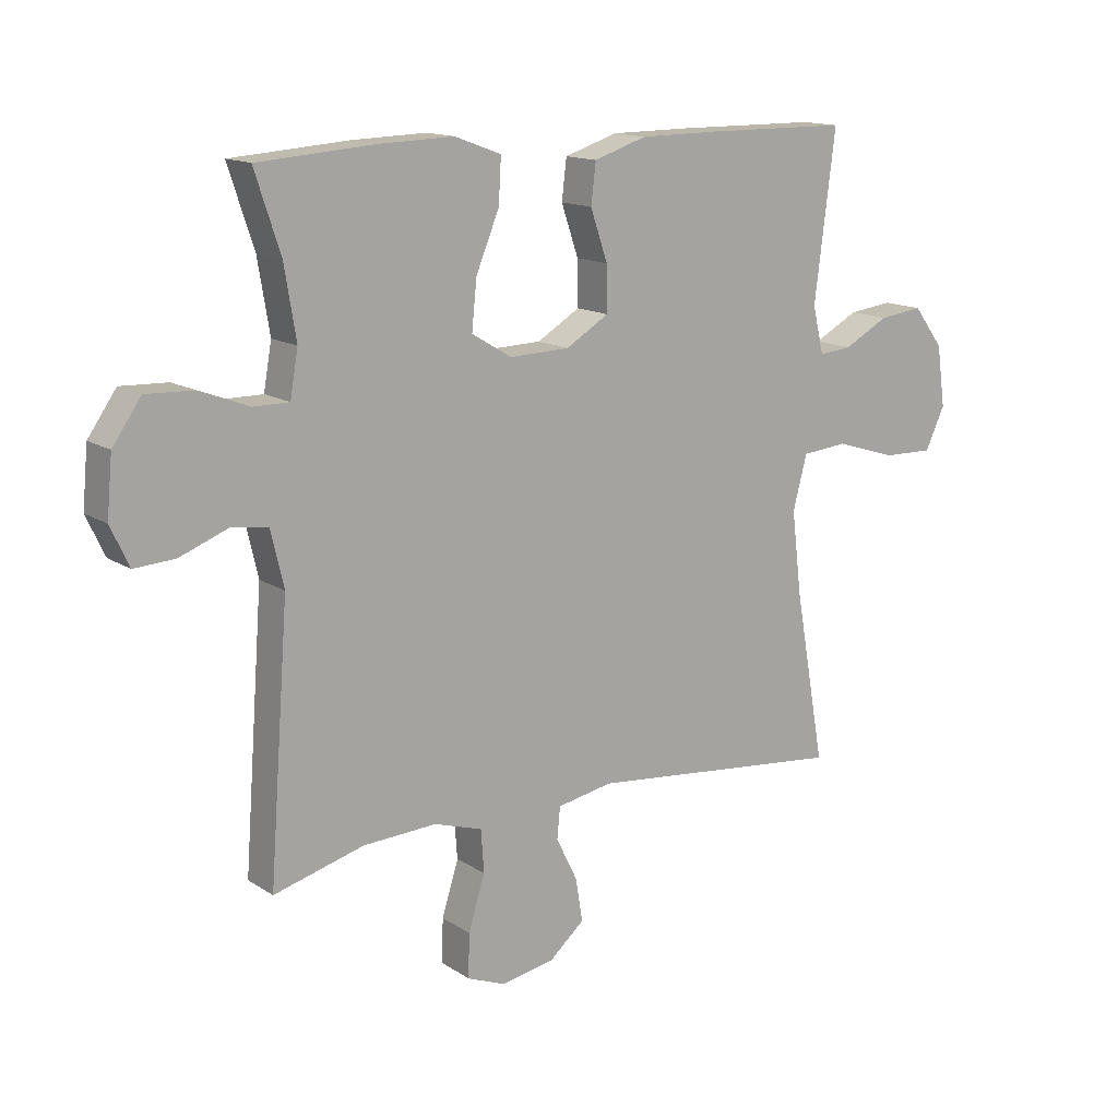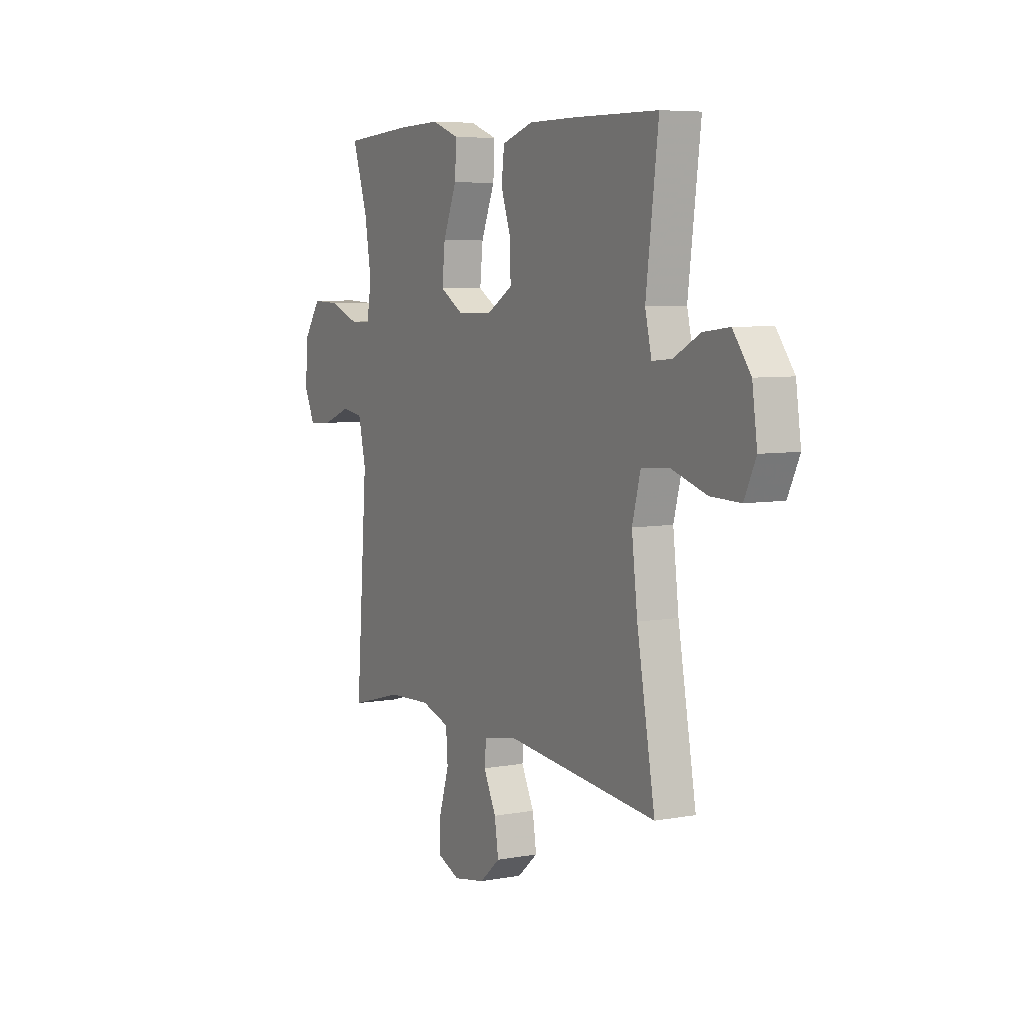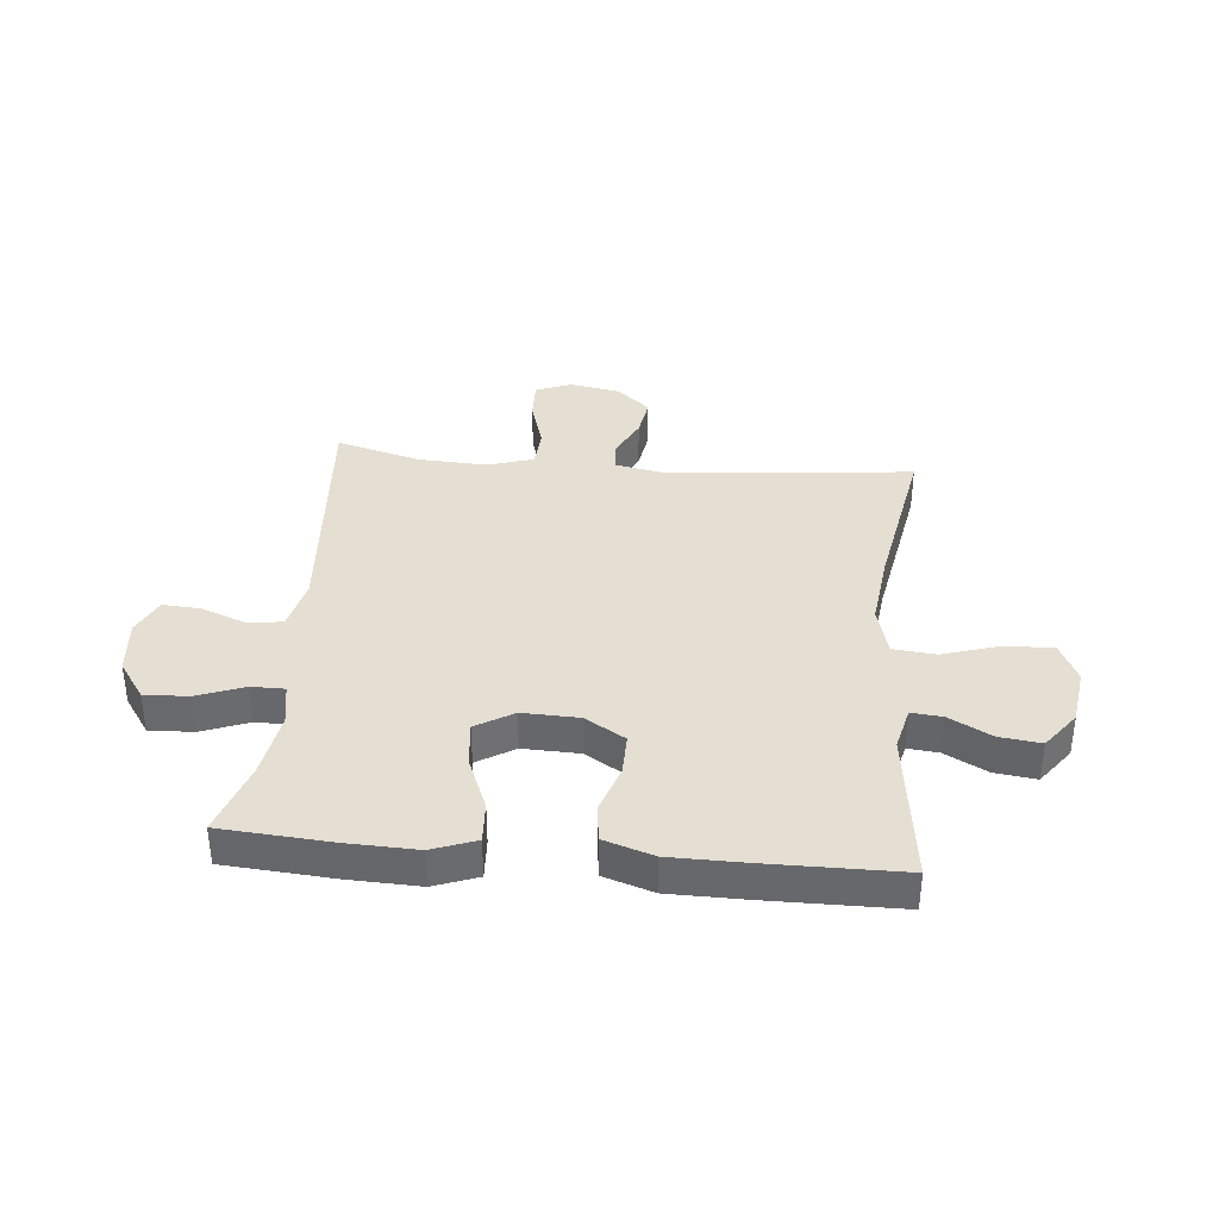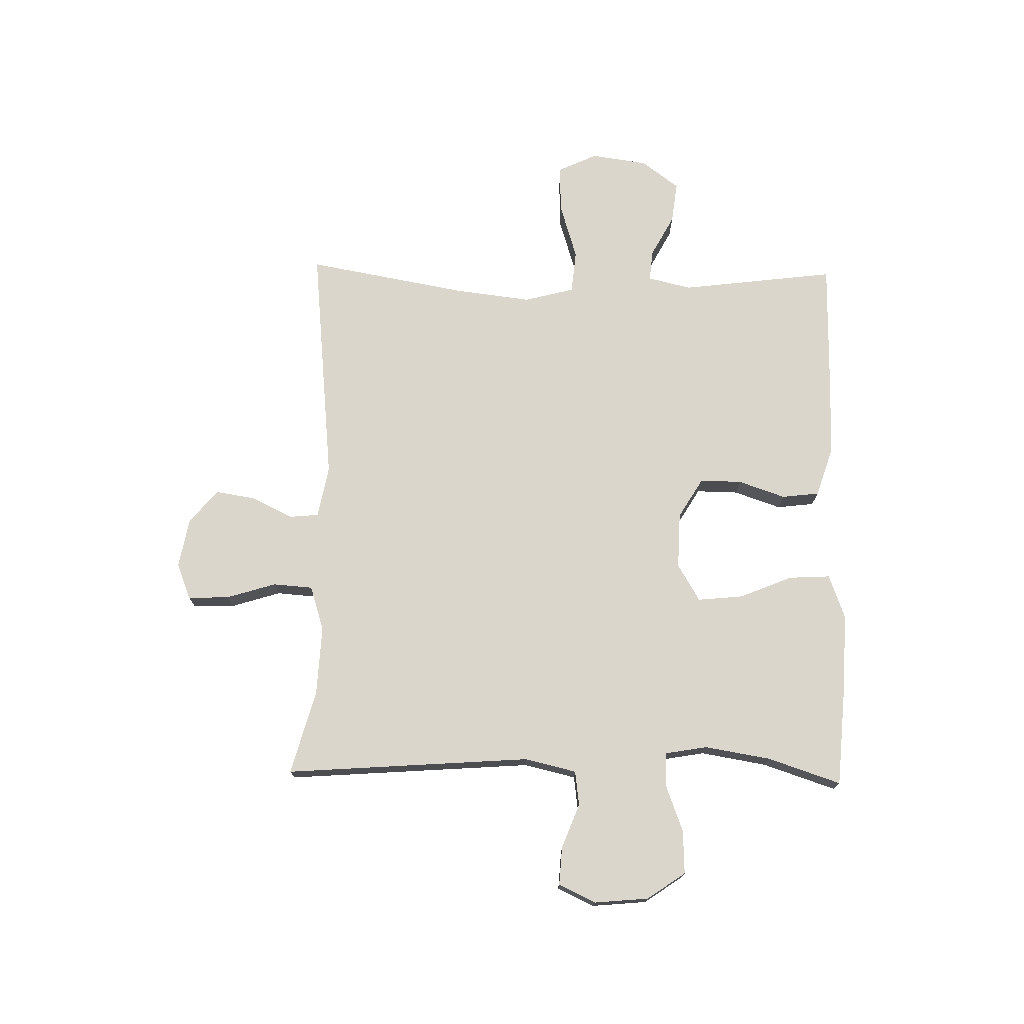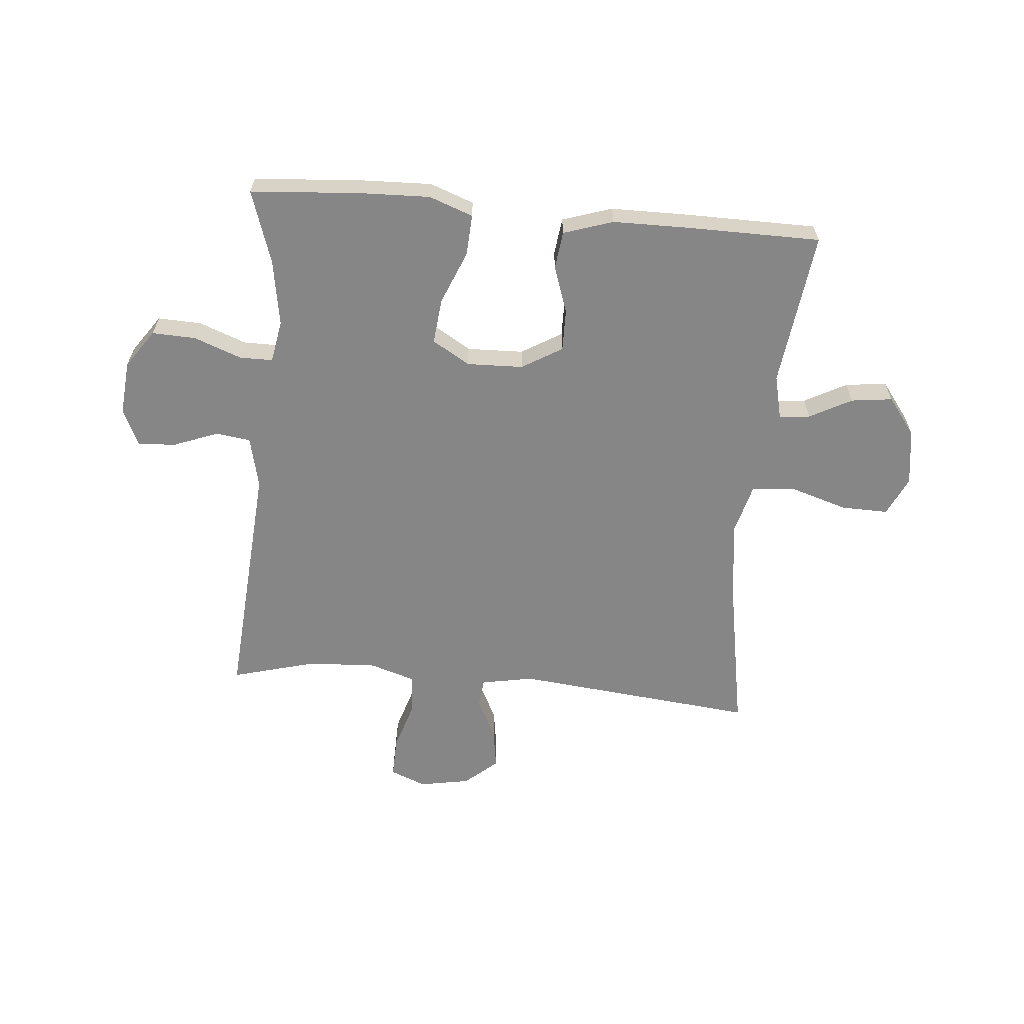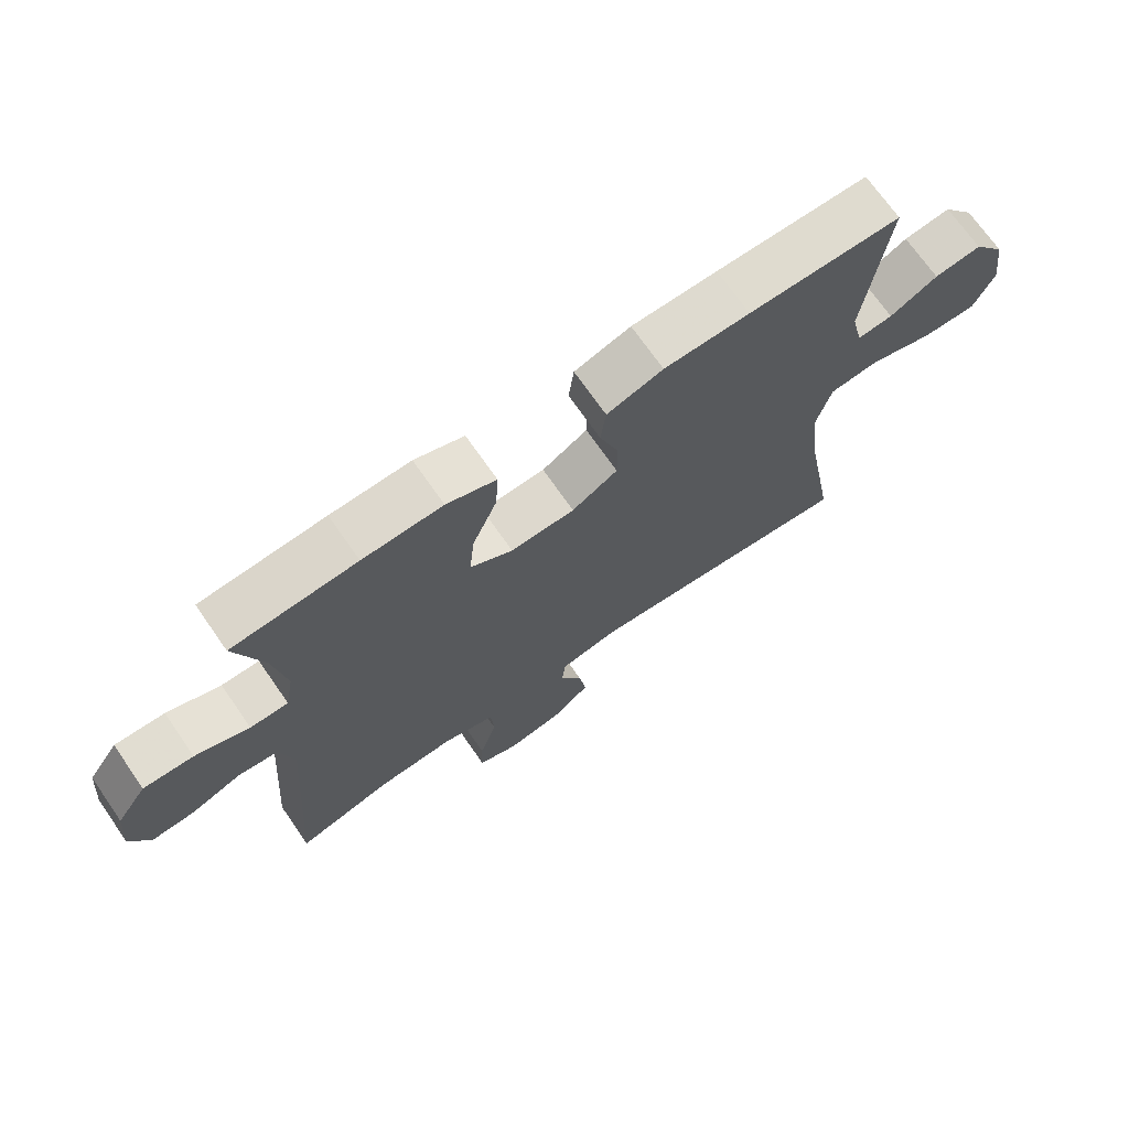
<metadata>
{"format":"obj","ext":"obj","renderer":"f3d","projection":"perspective","resolution":1024,"background":"white","views":[{"elev":14.3,"azim":-36.0,"up":"+Z"},{"elev":6.3,"azim":61.4,"up":"+Z"},{"elev":36.9,"azim":5.3,"up":"+Y"},{"elev":73.8,"azim":-88.8,"up":"+Y"},{"elev":-62.1,"azim":-5.1,"up":"+Y"},{"elev":70.7,"azim":-34.8,"up":"+Z"}]}
</metadata>
<code>
v 0.5 0.07 0.5
v 0.466 0.07 0.23
v 0.484 0.07 0.154
v 0.538 0.07 0.159
v 0.611 0.07 0.198
v 0.683 0.07 0.207
v 0.732 0.07 0.142
v 0.746 0.07 0.043
v 0.714 0.07 -0.025
v 0.632 0.07 -0.023
v 0.532 0.07 0.008
v 0.457 0.07 0.001
v 0.434 0.07 -0.086
v 0.45 0.07 -0.22
v 0.5 0.07 -0.5
v 0.079 0.07 -0.457
v -0.012 0.07 -0.474
v -0.017 0.07 -0.525
v 0.018 0.07 -0.596
v 0.029 0.07 -0.666
v -0.028 0.07 -0.715
v -0.116 0.07 -0.731
v -0.178 0.07 -0.706
v -0.176 0.07 -0.635
v -0.149 0.07 -0.548
v -0.154 0.07 -0.479
v -0.233 0.07 -0.454
v -0.353 0.07 -0.46
v -0.5 0.07 -0.5
v -0.468 0.07 -0.071
v -0.489 0.07 0.019
v -0.549 0.07 0.027
v -0.627 0.07 -0.003
v -0.693 0.07 -0.007
v -0.723 0.07 0.057
v -0.714 0.07 0.152
v -0.668 0.07 0.218
v -0.592 0.07 0.215
v -0.51 0.07 0.184
v -0.452 0.07 0.184
v -0.439 0.07 0.258
v -0.458 0.07 0.373
v -0.5 0.07 0.5
v -0.31 0.07 0.514
v -0.188 0.07 0.518
v -0.112 0.07 0.49
v -0.116 0.07 0.418
v -0.154 0.07 0.326
v -0.162 0.07 0.247
v -0.097 0.07 0.208
v 0.001 0.07 0.211
v 0.071 0.07 0.253
v 0.07 0.07 0.326
v 0.042 0.07 0.408
v 0.05 0.07 0.473
v 0.136 0.07 0.501
v 0.267 0.07 0.502
v 0.5 0 0.5
v 0.466 0 0.23
v 0.484 0 0.154
v 0.538 0 0.159
v 0.611 0 0.198
v 0.683 0 0.207
v 0.732 0 0.142
v 0.746 0 0.043
v 0.714 0 -0.025
v 0.632 0 -0.023
v 0.532 0 0.008
v 0.457 0 0.001
v 0.434 0 -0.086
v 0.45 0 -0.22
v 0.5 0 -0.5
v 0.079 0 -0.457
v -0.012 0 -0.474
v -0.017 0 -0.525
v 0.018 0 -0.596
v 0.029 0 -0.666
v -0.028 0 -0.715
v -0.116 0 -0.731
v -0.178 0 -0.706
v -0.176 0 -0.635
v -0.149 0 -0.548
v -0.154 0 -0.479
v -0.233 0 -0.454
v -0.353 0 -0.46
v -0.5 0 -0.5
v -0.468 0 -0.071
v -0.489 0 0.019
v -0.549 0 0.027
v -0.627 0 -0.003
v -0.693 0 -0.007
v -0.723 0 0.057
v -0.714 0 0.152
v -0.668 0 0.218
v -0.592 0 0.215
v -0.51 0 0.184
v -0.452 0 0.184
v -0.439 0 0.258
v -0.458 0 0.373
v -0.5 0 0.5
v -0.31 0 0.514
v -0.188 0 0.518
v -0.112 0 0.49
v -0.116 0 0.418
v -0.154 0 0.326
v -0.162 0 0.247
v -0.097 0 0.208
v 0.001 0 0.211
v 0.071 0 0.253
v 0.07 0 0.326
v 0.042 0 0.408
v 0.05 0 0.473
v 0.136 0 0.501
v 0.267 0 0.502
f 56 57 1 2
f 53 54 55 56
f 52 53 56 2
f 51 52 2 3
f 50 51 3
f 45 46 47 48
f 45 48 49
f 42 43 44 45
f 41 42 45 49
f 40 41 49 50
f 36 37 38 39
f 36 39 40
f 32 33 34 35
f 31 32 35 36
f 28 29 30
f 27 28 30 31
f 26 27 31
f 22 23 24 25
f 22 25 26
f 21 22 26
f 18 19 20 21
f 18 21 26
f 17 18 26 31
f 14 15 16
f 13 14 16 17
f 12 13 17 31
f 8 9 10 11
f 4 5 6 7
f 3 4 7 8
f 31 36 40 50
f 11 12 31 50
f 3 8 11 50
f 59 58 114 113
f 113 112 111 110
f 59 113 110 109
f 60 59 109 108
f 60 108 107
f 105 104 103 102
f 106 105 102
f 102 101 100 99
f 106 102 99 98
f 107 106 98 97
f 96 95 94 93
f 97 96 93
f 92 91 90 89
f 93 92 89 88
f 87 86 85
f 88 87 85 84
f 88 84 83
f 82 81 80 79
f 83 82 79
f 83 79 78
f 78 77 76 75
f 83 78 75
f 88 83 75 74
f 73 72 71
f 74 73 71 70
f 88 74 70 69
f 68 67 66 65
f 64 63 62 61
f 65 64 61 60
f 107 97 93 88
f 107 88 69 68
f 107 68 65 60
f 1 58 59 2
f 2 59 60 3
f 3 60 61 4
f 4 61 62 5
f 5 62 63 6
f 6 63 64 7
f 7 64 65 8
f 8 65 66 9
f 9 66 67 10
f 10 67 68 11
f 11 68 69 12
f 12 69 70 13
f 13 70 71 14
f 14 71 72 15
f 15 72 73 16
f 16 73 74 17
f 17 74 75 18
f 18 75 76 19
f 19 76 77 20
f 20 77 78 21
f 21 78 79 22
f 22 79 80 23
f 23 80 81 24
f 24 81 82 25
f 25 82 83 26
f 26 83 84 27
f 27 84 85 28
f 28 85 86 29
f 29 86 87 30
f 30 87 88 31
f 31 88 89 32
f 32 89 90 33
f 33 90 91 34
f 34 91 92 35
f 35 92 93 36
f 36 93 94 37
f 37 94 95 38
f 38 95 96 39
f 39 96 97 40
f 40 97 98 41
f 41 98 99 42
f 42 99 100 43
f 43 100 101 44
f 44 101 102 45
f 45 102 103 46
f 46 103 104 47
f 47 104 105 48
f 48 105 106 49
f 49 106 107 50
f 50 107 108 51
f 51 108 109 52
f 52 109 110 53
f 53 110 111 54
f 54 111 112 55
f 55 112 113 56
f 56 113 114 57
f 57 114 58 1

</code>
